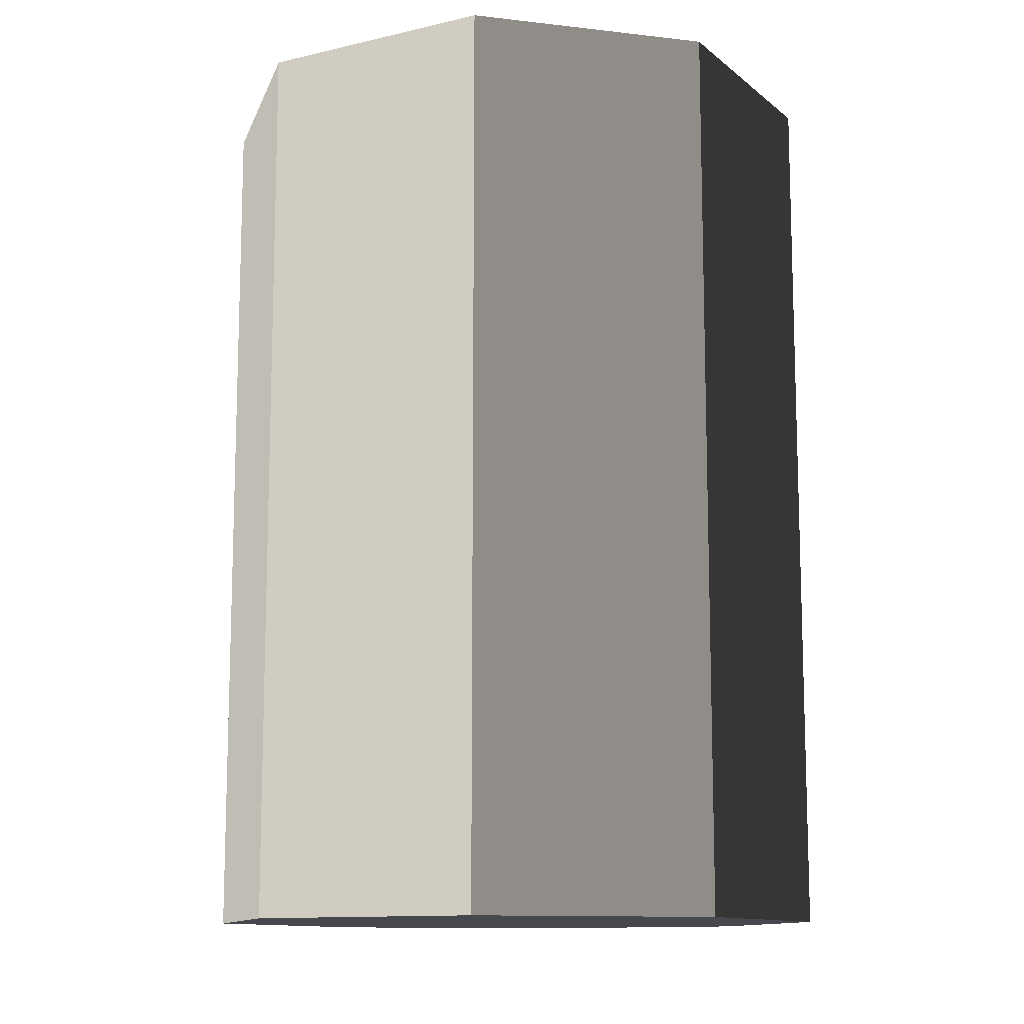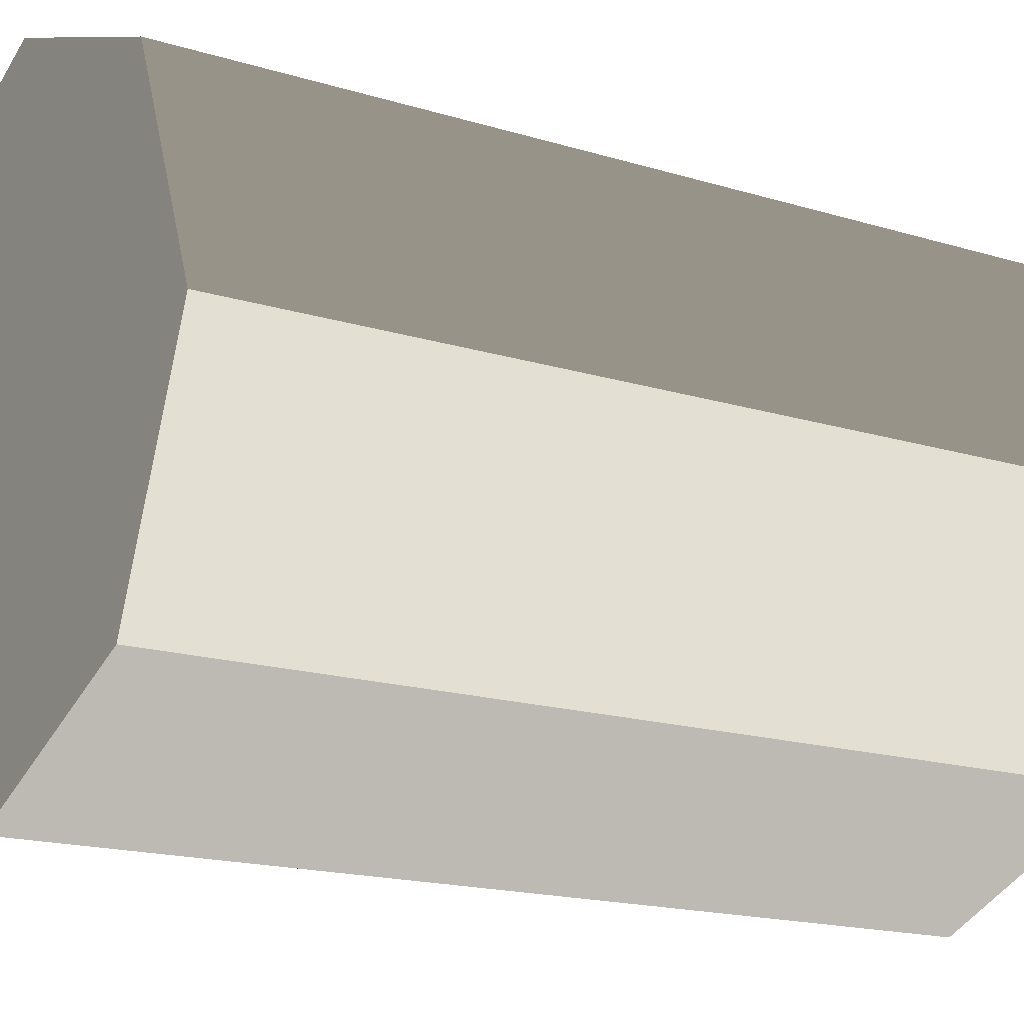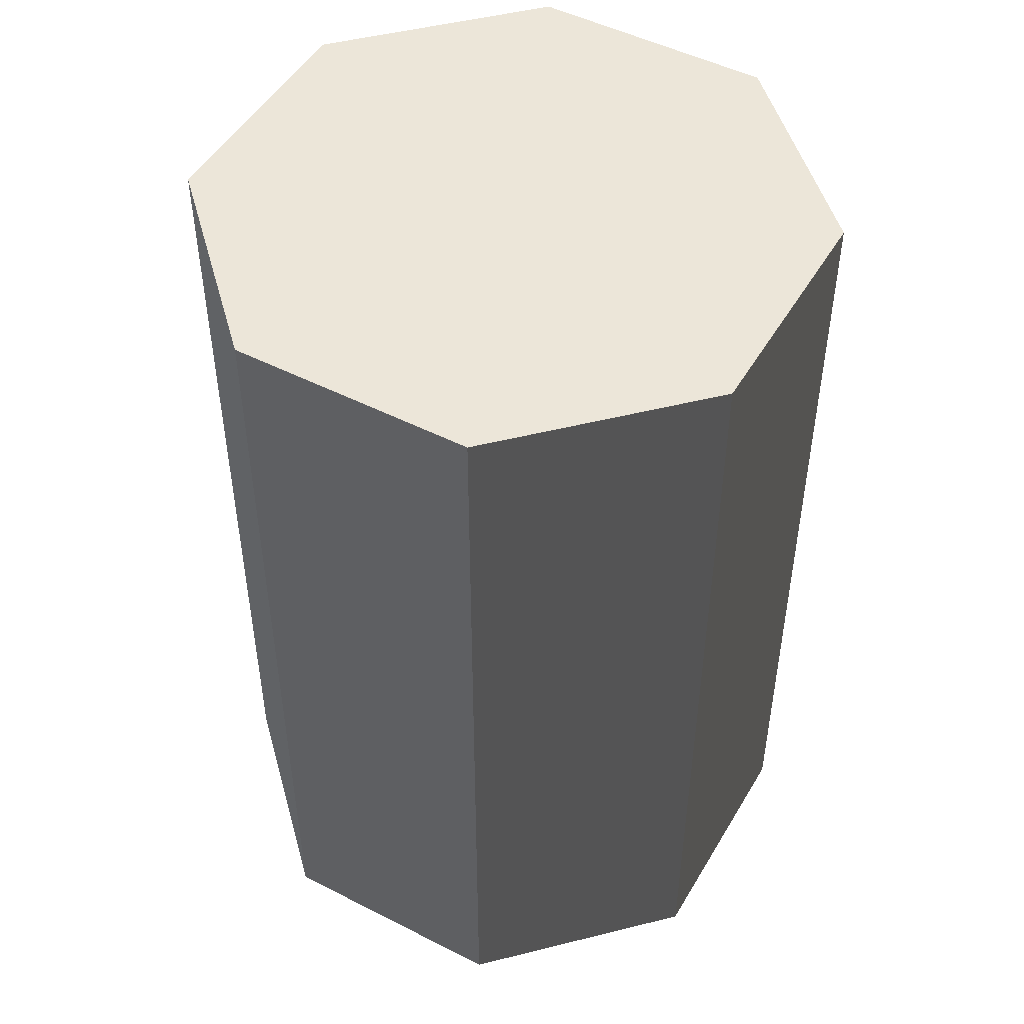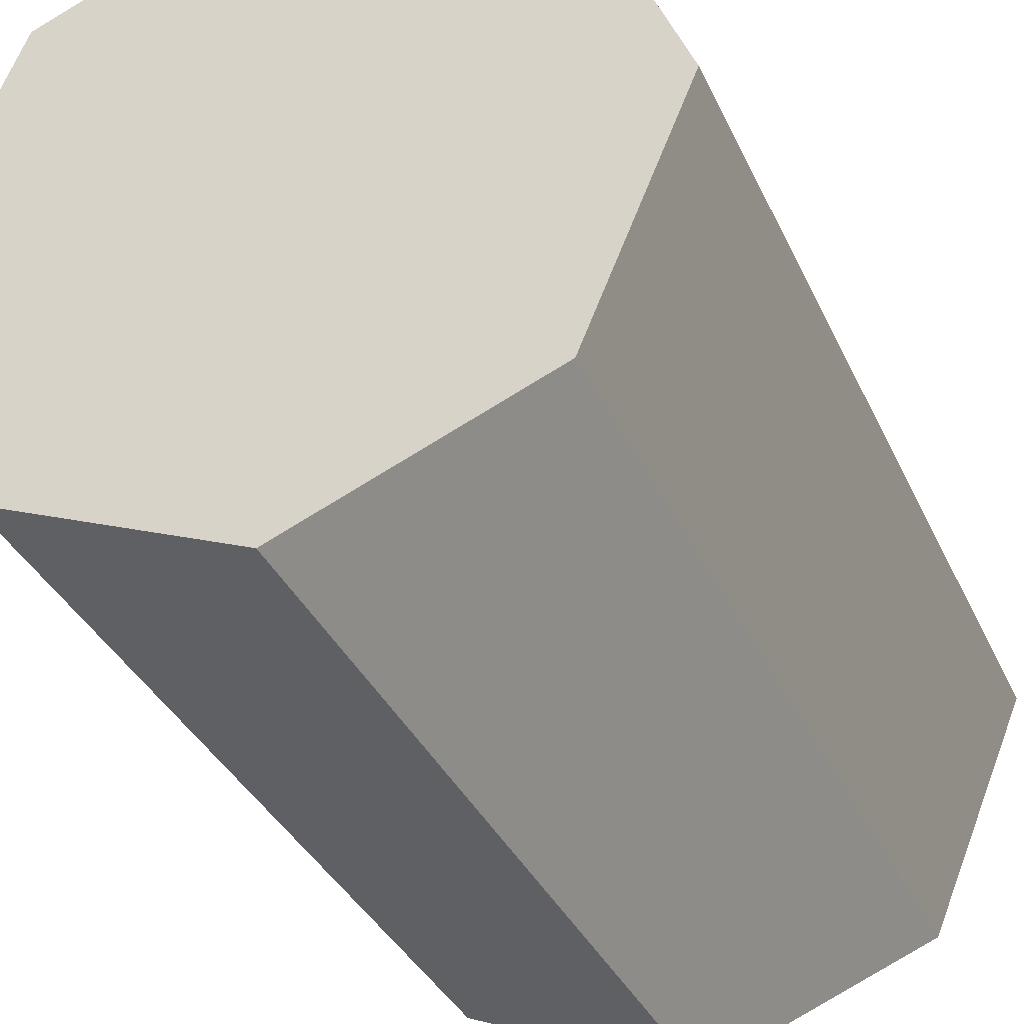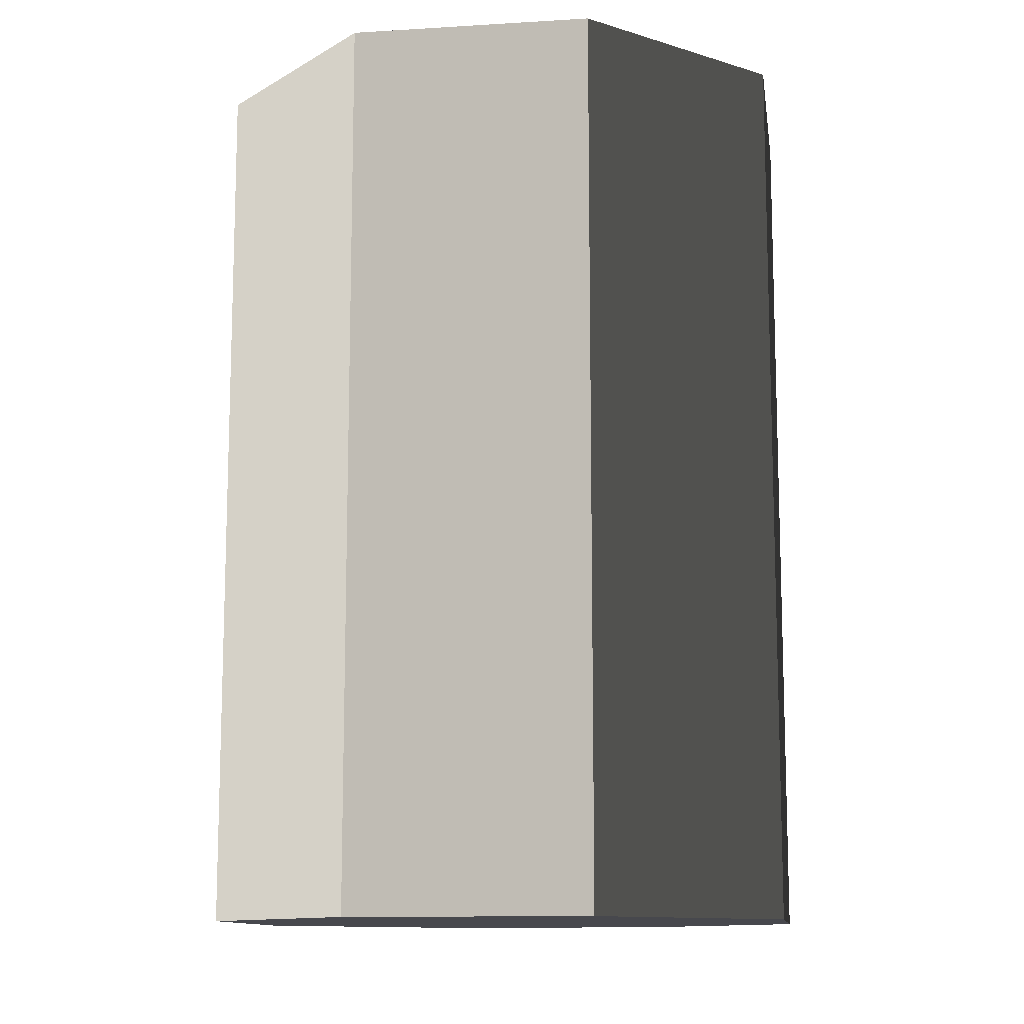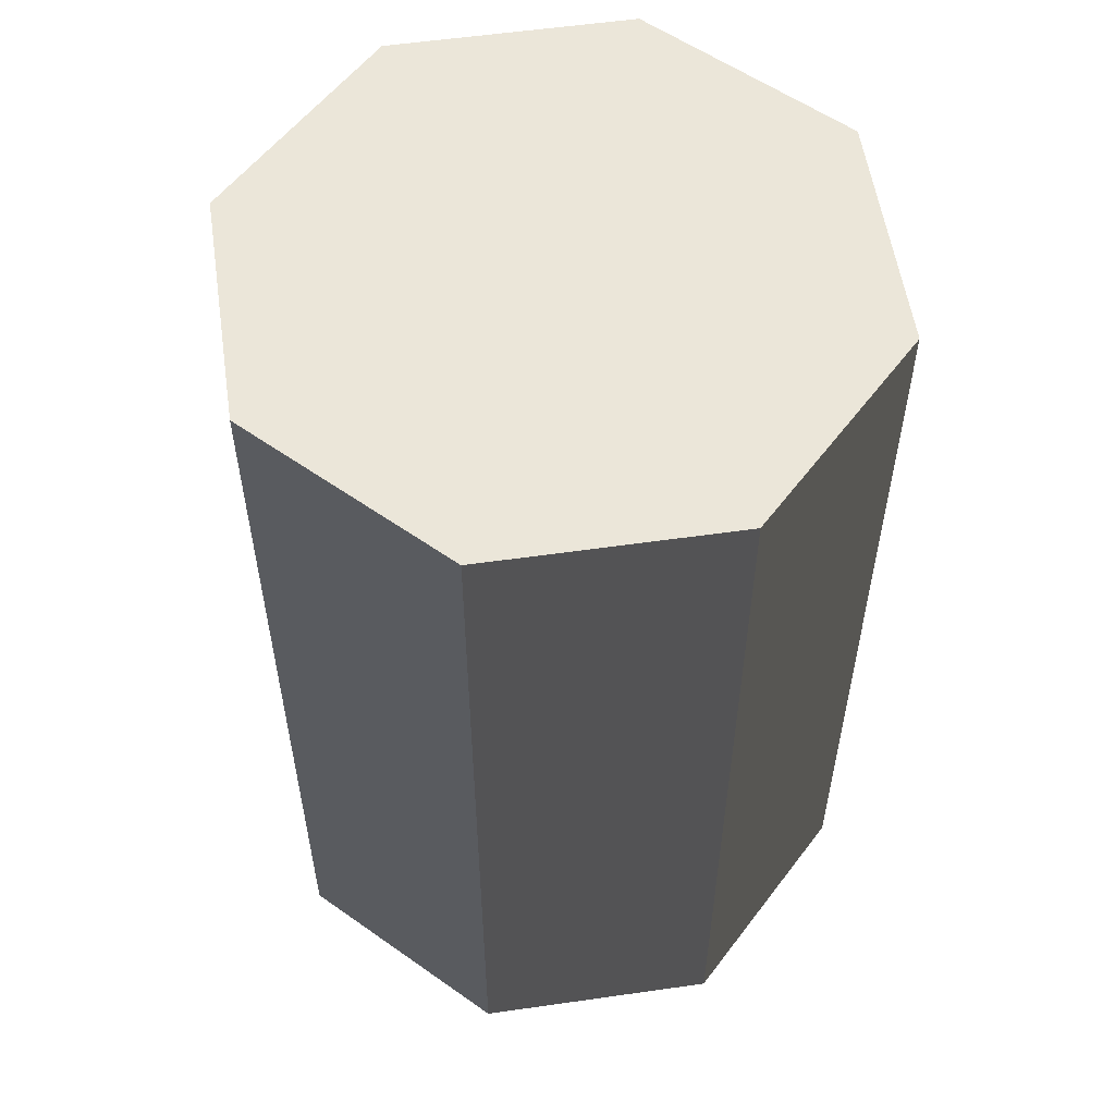
<metadata>
{"format":"obj","ext":"obj","renderer":"f3d","projection":"perspective","resolution":1024,"background":"white","views":[{"elev":-11.8,"azim":141.9,"up":"+Y"},{"elev":-17.1,"azim":-121.7,"up":"+Z"},{"elev":49.2,"azim":-38.0,"up":"+Y"},{"elev":-34.6,"azim":-158.2,"up":"+Z"},{"elev":-11.7,"azim":120.9,"up":"+Y"},{"elev":56.3,"azim":-121.0,"up":"+Y"}]}
</metadata>
<code>
v 0.502 1.181e-07 -0.502
v 0.502 2.015 -0.502
v 2.603e-06 2.015 -0.7099
v -2.71e-07 1.329e-07 -0.7099
v -2.71e-07 1.329e-07 -0.7099
v 2.603e-06 2.015 -0.7099
v -0.502 2.015 -0.502
v -0.502 -1.277e-07 -0.502
v -0.502 -1.277e-07 -0.502
v -0.502 2.015 -0.502
v -0.7099 2.015 -1.5e-06
v -0.7099 1.634e-07 -3.481e-06
v -0.7099 1.634e-07 -3.481e-06
v -0.7099 2.015 -1.5e-06
v -0.502 2.015 0.502
v -0.502 -1.181e-07 0.502
v -0.502 -1.181e-07 0.502
v -0.502 2.015 0.502
v -4.702e-07 2.015 0.7099
v -9.341e-07 -1.329e-07 0.7099
v -9.341e-07 -1.329e-07 0.7099
v -4.702e-07 2.015 0.7099
v 0.502 2.015 0.502
v 0.502 1.277e-07 0.502
v 0.502 1.277e-07 0.502
v 0.502 2.015 0.502
v 0.7099 2.015 1.026e-06
v 0.7099 -1.634e-07 2.002e-06
v 0.7099 -1.634e-07 2.002e-06
v 0.7099 2.015 1.026e-06
v 0.502 2.015 -0.502
v 0.502 1.181e-07 -0.502
v -2.71e-07 1.329e-07 -0.7099
v -6.025e-07 -2.195e-13 -7.392e-07
v 0.502 1.181e-07 -0.502
v -0.502 -1.277e-07 -0.502
v -0.7099 1.634e-07 -3.481e-06
v -0.502 -1.181e-07 0.502
v -9.341e-07 -1.329e-07 0.7099
v 0.502 1.277e-07 0.502
v 0.7099 -1.634e-07 2.002e-06
v 0.502 2.015 -0.502
v -1.387e-07 2.015 -1.716e-06
v 2.603e-06 2.015 -0.7099
v -0.502 2.015 -0.502
v -0.7099 2.015 -1.5e-06
v -0.502 2.015 0.502
v -4.702e-07 2.015 0.7099
v 0.502 2.015 0.502
v 0.7099 2.015 1.026e-06
g barrel_02_(23)_659_262
f 1 3 2
f 1 4 3
f 5 7 6
f 5 8 7
f 9 11 10
f 9 12 11
f 13 15 14
f 13 16 15
f 17 19 18
f 17 20 19
f 21 23 22
f 21 24 23
f 25 27 26
f 25 28 27
f 29 31 30
f 29 32 31
f 33 35 34
f 36 33 34
f 37 36 34
f 38 37 34
f 39 38 34
f 40 39 34
f 41 40 34
f 35 41 34
f 42 44 43
f 44 45 43
f 45 46 43
f 46 47 43
f 47 48 43
f 48 49 43
f 49 50 43
f 50 42 43

</code>
